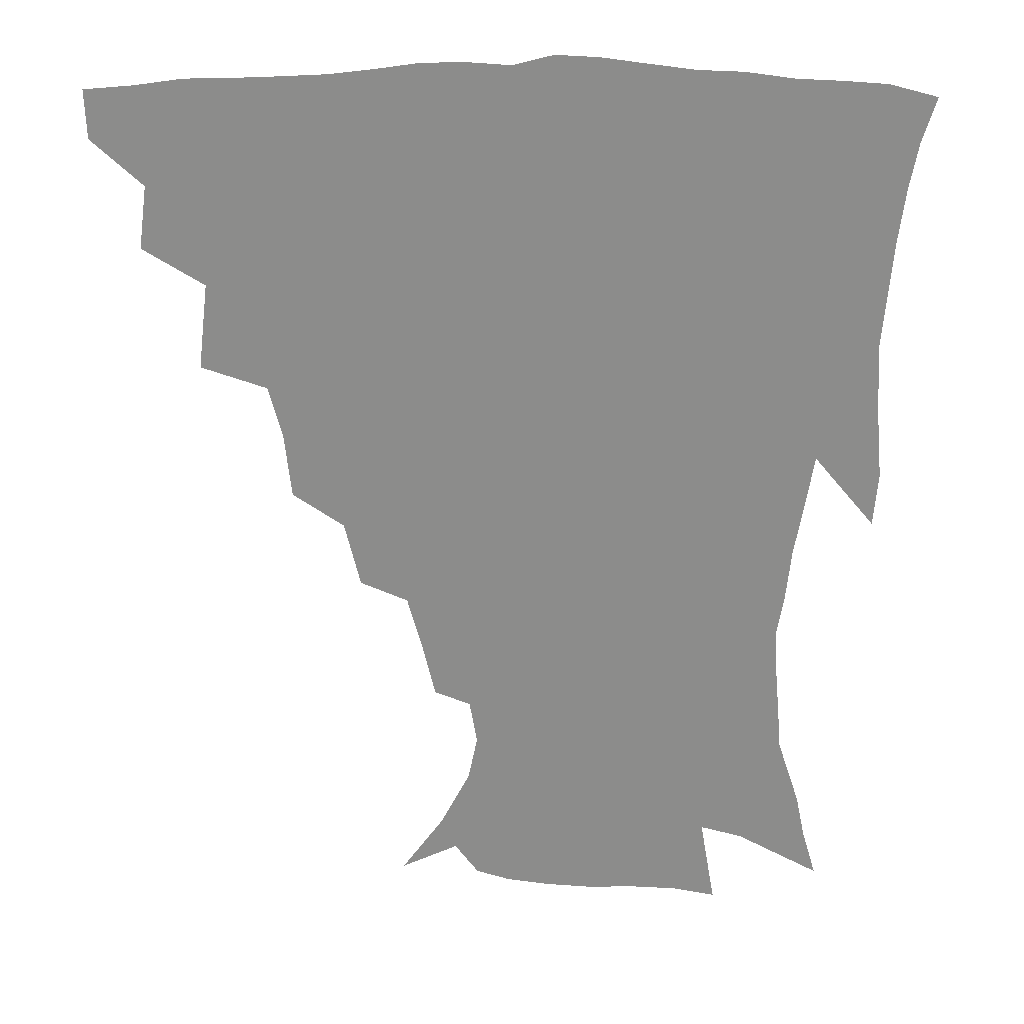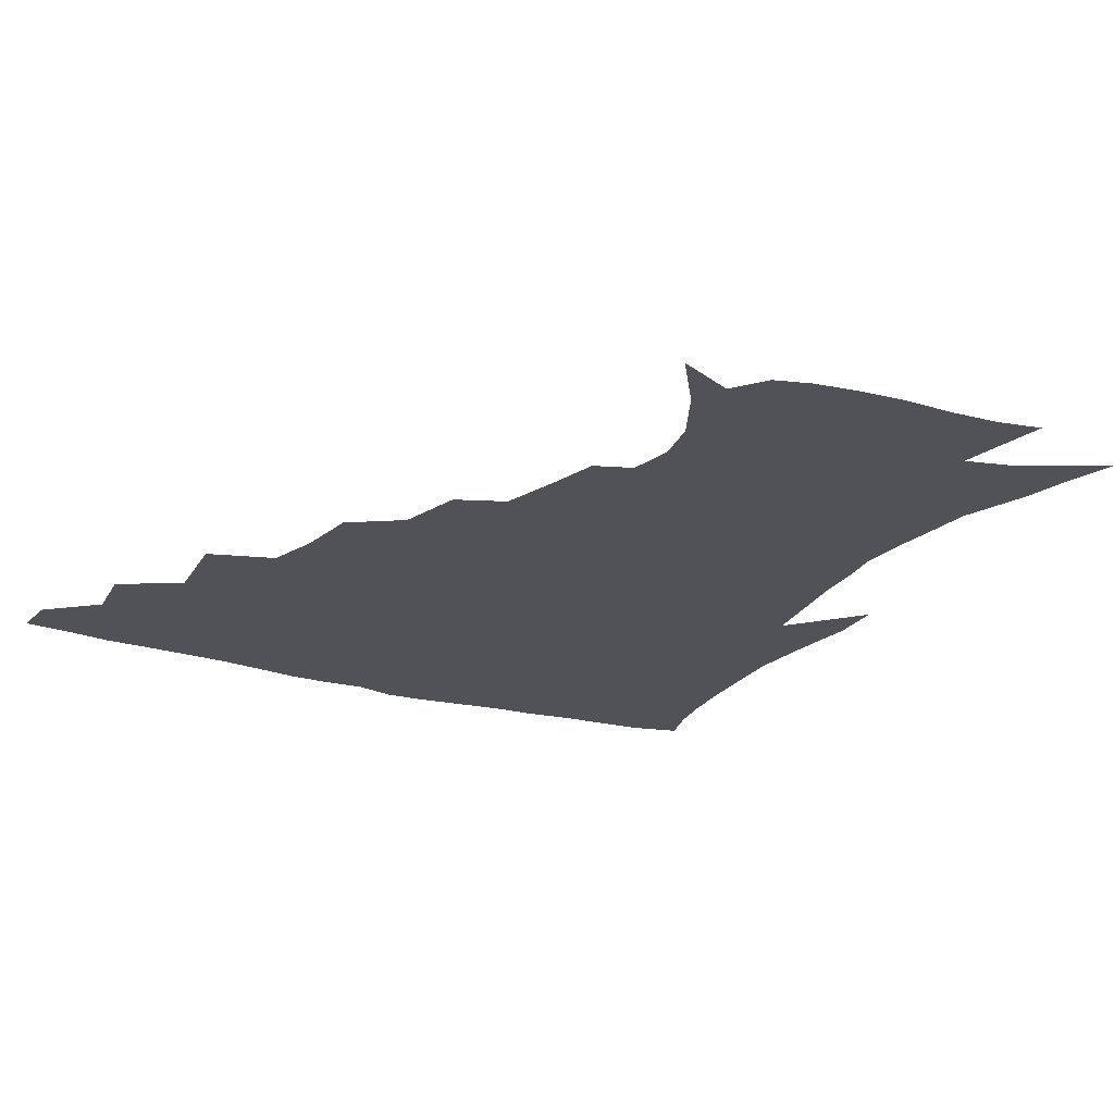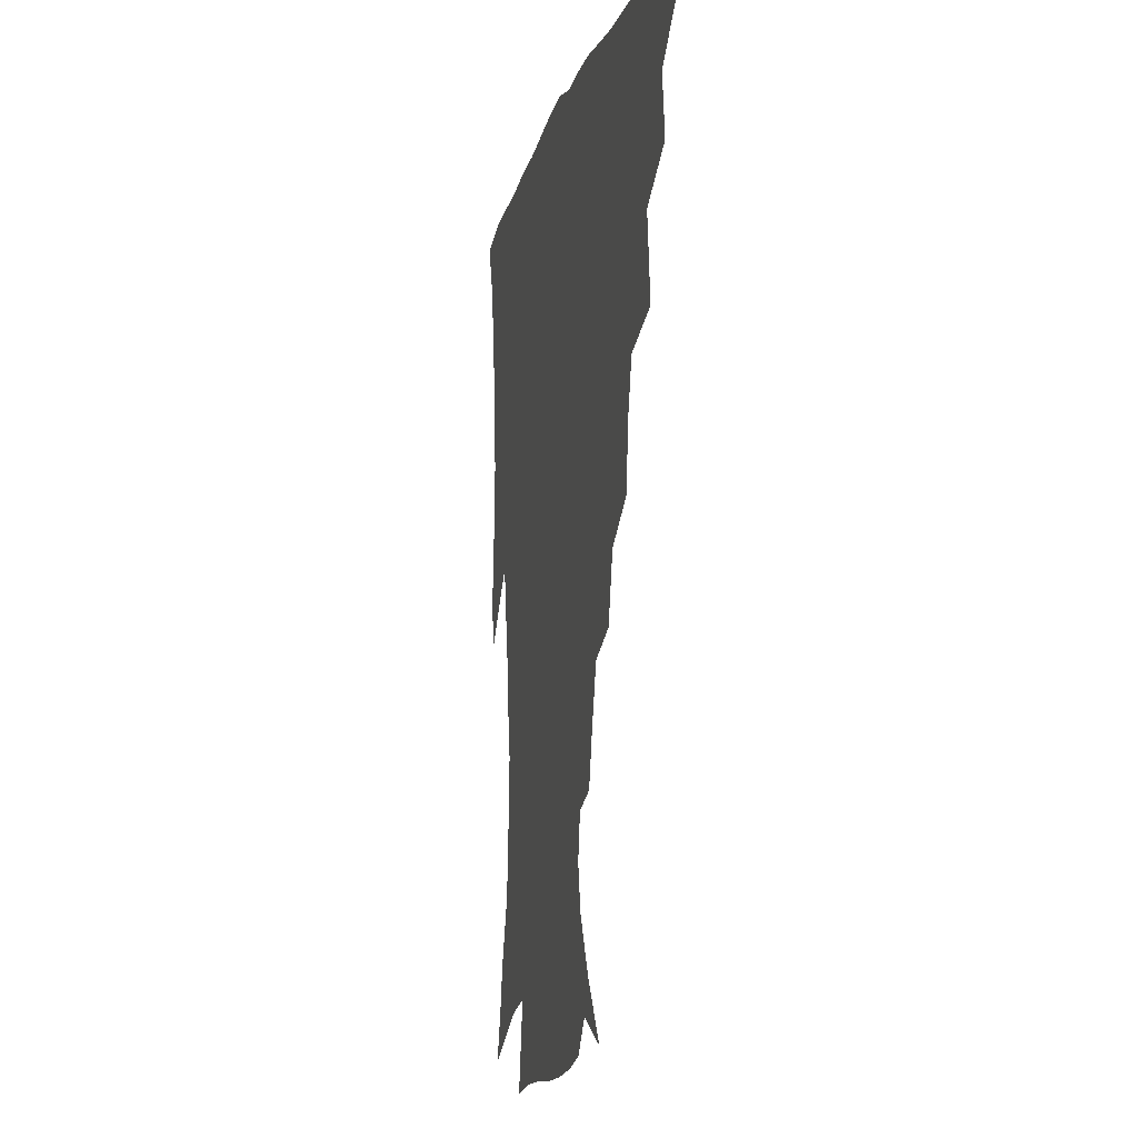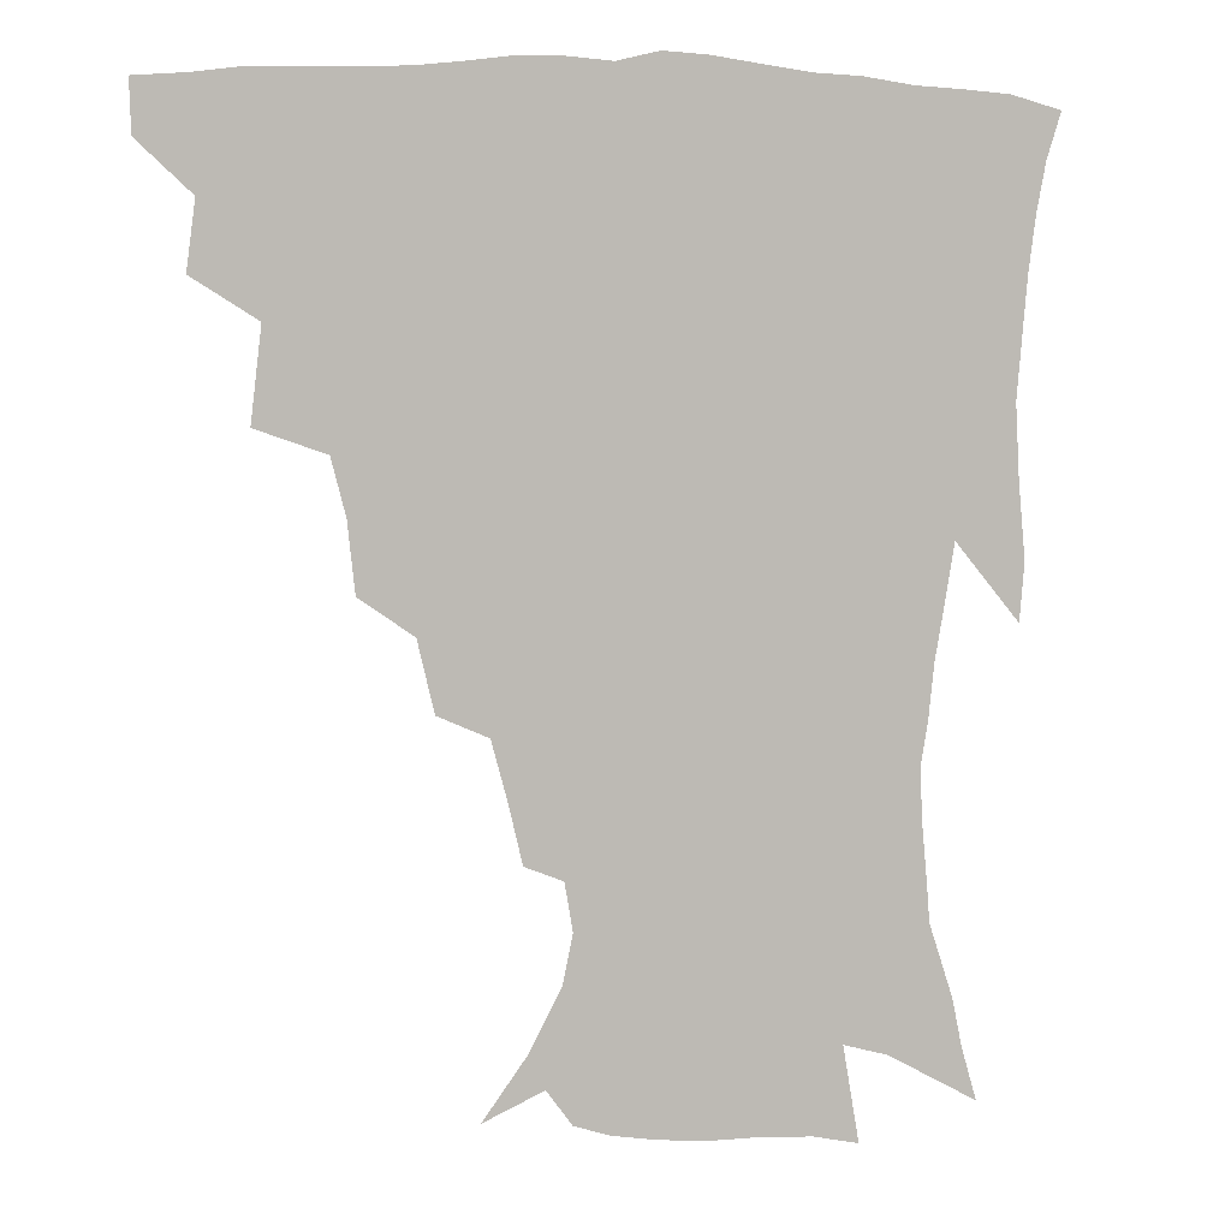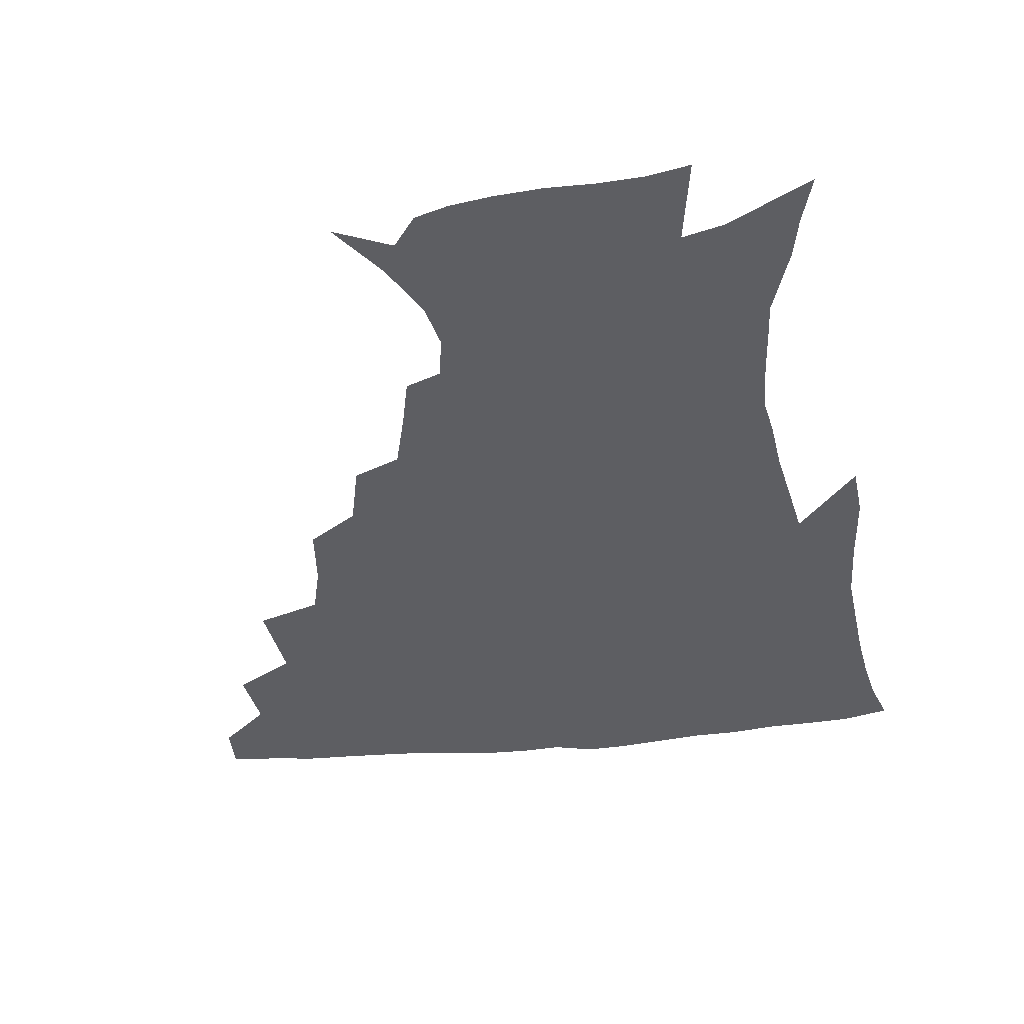
<metadata>
{"format":"obj","ext":"obj","renderer":"f3d","projection":"perspective","resolution":1024,"background":"white","views":[{"elev":26.0,"azim":-0.7,"up":"+Y"},{"elev":-21.6,"azim":-29.0,"up":"+Z"},{"elev":-11.0,"azim":-102.5,"up":"+Y"},{"elev":5.3,"azim":-14.9,"up":"+Y"},{"elev":-39.3,"azim":7.0,"up":"+Z"}]}
</metadata>
<code>
v 436.7 417.2 0
v 436.1 433.3 0
v 450.7 380.6 0
v 453.4 401.6 0
v 453.7 418.6 0
v 452.1 434.5 0
v 467.6 339.1 0
v 470.9 367.9 0
v 471.6 387.9 0
v 469.8 403.7 0
v 468.9 419.6 0
v 467.7 436.6 0
v 496.2 292.3 0
v 493.9 314 0
v 489.3 331.5 0
v 488.2 353.9 0
v 488.4 374.1 0
v 487.6 390.6 0
v 485.7 405.5 0
v 484.2 421 0
v 483.3 436.8 0
v 518.4 258.3 0
v 513.2 280.4 0
v 508.8 299.4 0
v 509.6 328.8 0
v 504.9 341.1 0
v 505.1 361.6 0
v 503.6 376.9 0
v 502.1 391.9 0
v 501 406.6 0
v 499.9 421.3 0
v 498.5 437.3 0
v 543.5 214.3 0
v 539.5 231.4 0
v 534.2 251.3 0
v 529.2 272.9 0
v 525.4 291.4 0
v 523.7 313.7 0
v 522.7 334 0
v 519.7 346.9 0
v 520.3 365.6 0
v 518.3 379.2 0
v 516.9 393.4 0
v 515.6 407.8 0
v 514.4 422.5 0
v 513.3 437.9 0
v 530.9 140.7 0
v 545 160.1 0
v 554.9 179 0
v 558.1 194.5 0
v 555.6 209.4 0
v 551.8 228.6 0
v 547.9 244.5 0
v 543.9 263.8 0
v 540.4 281 0
v 538.5 302.4 0
v 536.6 318.8 0
v 535.4 336 0
v 534.6 351.8 0
v 534 367 0
v 532.9 380.8 0
v 531.1 394.6 0
v 530.2 408.7 0
v 528.9 423.5 0
v 527.8 439.5 0
v 550 149.2 0
v 561.6 170.4 0
v 566.2 188.5 0
v 565.6 201.5 0
v 563.5 219.8 0
v 560.9 238.8 0
v 557.6 253.8 0
v 554.5 269.7 0
v 552.4 288.9 0
v 550.9 307.1 0
v 549.9 323.9 0
v 549 339.4 0
v 548.3 354.1 0
v 548.6 369.6 0
v 547.4 382.1 0
v 546 395.4 0
v 544.9 409.5 0
v 543.2 425.2 0
v 541.9 441.4 0
v 558 138.1 0
v 565.9 155.4 0
v 573.5 176.7 0
v 575.3 194.1 0
v 574.6 210.4 0
v 572.5 227.5 0
v 570.5 244.1 0
v 567.9 259.6 0
v 566 277.6 0
v 564.6 295.3 0
v 563.2 309.9 0
v 562.5 326.4 0
v 562.3 341.6 0
v 561.6 355.1 0
v 561.6 370 0
v 560.8 382.7 0
v 560 396 0
v 559.7 409.4 0
v 558.4 423.9 0
v 556 441.6 0
v 569.2 134.5 0
v 580 161.4 0
v 583.9 181 0
v 584.1 195.1 0
v 583.5 217.2 0
v 582 229.5 0
v 580.4 247 0
v 578.5 263.2 0
v 577.1 280.4 0
v 576.2 298 0
v 576 314.2 0
v 574.9 326.3 0
v 575 342.5 0
v 574.9 356.3 0
v 574.9 370.2 0
v 574.6 383.2 0
v 574.1 396.4 0
v 573.7 409.8 0
v 572.3 424.3 0
v 570.5 440.6 0
v 583.5 132.1 0
v 591.7 162.9 0
v 593.8 183.1 0
v 594 198.7 0
v 592.8 217 0
v 591.8 230.4 0
v 590.3 250.2 0
v 589.3 266.9 0
v 588.6 282.9 0
v 588 298.4 0
v 587.9 315.9 0
v 588.1 330 0
v 588.3 344.7 0
v 588.3 357.7 0
v 588.6 370.9 0
v 588.7 383.8 0
v 588.4 396.7 0
v 587.7 410 0
v 586.1 425.5 0
v 583.9 443.8 0
v 599.2 130.8 0
v 603.2 163.3 0
v 603.8 184.3 0
v 603.5 204.2 0
v 602.8 218.1 0
v 602 234.4 0
v 600.7 251.5 0
v 600 267.6 0
v 599.9 284 0
v 599.8 300 0
v 599.9 316 0
v 600.3 329.5 0
v 600.7 344.1 0
v 601.1 357.1 0
v 601.7 371.1 0
v 602.3 384.1 0
v 602.2 397 0
v 601.4 410.9 0
v 600.3 425.6 0
v 598 443 0
v 615.4 130.8 0
v 614.8 163 0
v 614.1 184.3 0
v 613.5 200.8 0
v 612.5 218.3 0
v 611.6 236.7 0
v 611 253.6 0
v 611.1 266.9 0
v 610.9 284.3 0
v 611.3 299.6 0
v 611.7 315.5 0
v 612.5 330.6 0
v 613.1 343.9 0
v 613.9 357.8 0
v 614.8 371 0
v 615.6 384.3 0
v 616 397 0
v 616.1 410.3 0
v 614.8 425.3 0
v 613.1 440.9 0
v 630.9 129.7 0
v 627.2 159.8 0
v 624.8 181.3 0
v 623.5 199 0
v 622.1 218.1 0
v 621.3 235.7 0
v 621.3 250.8 0
v 621.7 266.6 0
v 622.1 281.6 0
v 622.8 297.2 0
v 623.6 312.3 0
v 624.3 329.3 0
v 625.3 343.6 0
v 626.4 356.8 0
v 627.5 370.9 0
v 628.7 384 0
v 629.5 396.7 0
v 630.2 409.9 0
v 630.2 423.7 0
v 628.9 438.8 0
v 645.1 126.7 0
v 640 156.7 0
v 636 178.2 0
v 633.5 197.6 0
v 631.8 215.8 0
v 631 233.2 0
v 631.6 246.9 0
v 631.7 264.6 0
v 633 278.6 0
v 634.1 294.1 0
v 635.3 309 0
v 636 326.5 0
v 637 342.6 0
v 638.8 355.1 0
v 640.1 368.6 0
v 641.5 383.2 0
v 643.5 396.7 0
v 644.5 409 0
v 644.9 422.4 0
v 643.5 438.2 0
v 654.2 152.7 0
v 648.5 172.6 0
v 645.2 191 0
v 641.9 211.3 0
v 641.3 227.2 0
v 641.8 241.4 0
v 642.2 258 0
v 643.5 273.8 0
v 644.8 290.7 0
v 646.4 307.4 0
v 648.2 322.4 0
v 649.2 338.5 0
v 650.7 353.7 0
v 652.4 367.6 0
v 654.2 381.9 0
v 656.1 395.1 0
v 657.6 408.1 0
v 659 421.5 0
v 659.9 435.9 0
v 668.8 144.4 0
v 661.3 166.3 0
v 656.6 185.5 0
v 653.3 203.2 0
v 652 219.5 0
v 651.6 235.1 0
v 652.6 249.7 0
v 653.6 267.2 0
v 655.4 284 0
v 657.8 300.2 0
v 660.2 316.4 0
v 661.3 333.3 0
v 662.5 350.4 0
v 664.1 366.4 0
v 666.5 379.8 0
v 668.6 393.8 0
v 670.9 406.5 0
v 672.9 419.9 0
v 674.5 435.2 0
v 682.1 137.1 0
v 677.2 153.9 0
v 674.3 168.5 0
v 666.7 191.7 0
v 665.7 204.6 0
v 664.2 220.6 0
v 663.3 238.1 0
v 665.6 251.6 0
v 667.4 269 0
v 670.4 286.1 0
v 673.5 304.7 0
v 674 324.5 0
v 675.7 341.3 0
v 677.1 358.6 0
v 678.9 375.1 0
v 680.9 390.9 0
v 684 404.4 0
v 686.3 417.7 0
v 689.3 434.1 0
v 694 280.1 0
v 695.5 298.4 0
v 693.3 322.5 0
v 692.1 345.2 0
v 693.7 363.4 0
v 695.3 382.2 0
v 697.7 400.1 0
v 700.6 415.3 0
v 705.2 429.8 0
f 4 5 1
f 1 5 2
f 5 6 2
f 8 9 3
f 3 9 4
f 9 10 4
f 4 10 5
f 10 11 5
f 5 11 6
f 11 12 6
f 15 16 7
f 7 16 8
f 16 17 8
f 8 17 9
f 17 18 9
f 9 18 10
f 18 19 10
f 10 19 11
f 19 20 11
f 11 20 12
f 20 21 12
f 23 24 13
f 13 24 14
f 24 25 14
f 14 25 15
f 25 26 15
f 15 26 16
f 26 27 16
f 16 27 17
f 27 28 17
f 17 28 18
f 28 29 18
f 18 29 19
f 29 30 19
f 19 30 20
f 30 31 20
f 20 31 21
f 31 32 21
f 35 36 22
f 22 36 23
f 36 37 23
f 23 37 24
f 37 38 24
f 24 38 25
f 38 39 25
f 25 39 26
f 39 40 26
f 26 40 27
f 40 41 27
f 27 41 28
f 41 42 28
f 28 42 29
f 42 43 29
f 29 43 30
f 43 44 30
f 30 44 31
f 44 45 31
f 31 45 32
f 45 46 32
f 51 52 33
f 33 52 34
f 52 53 34
f 34 53 35
f 53 54 35
f 35 54 36
f 54 55 36
f 36 55 37
f 55 56 37
f 37 56 38
f 56 57 38
f 38 57 39
f 57 58 39
f 39 58 40
f 58 59 40
f 40 59 41
f 59 60 41
f 41 60 42
f 60 61 42
f 42 61 43
f 61 62 43
f 43 62 44
f 62 63 44
f 44 63 45
f 63 64 45
f 45 64 46
f 64 65 46
f 47 66 48
f 66 67 48
f 48 67 49
f 67 68 49
f 49 68 50
f 68 69 50
f 50 69 51
f 69 70 51
f 51 70 52
f 70 71 52
f 52 71 53
f 71 72 53
f 53 72 54
f 72 73 54
f 54 73 55
f 73 74 55
f 55 74 56
f 74 75 56
f 56 75 57
f 75 76 57
f 57 76 58
f 76 77 58
f 58 77 59
f 77 78 59
f 59 78 60
f 78 79 60
f 60 79 61
f 79 80 61
f 61 80 62
f 80 81 62
f 62 81 63
f 81 82 63
f 63 82 64
f 82 83 64
f 64 83 65
f 83 84 65
f 85 86 66
f 66 86 67
f 86 87 67
f 67 87 68
f 87 88 68
f 68 88 69
f 88 89 69
f 69 89 70
f 89 90 70
f 70 90 71
f 90 91 71
f 71 91 72
f 91 92 72
f 72 92 73
f 92 93 73
f 73 93 74
f 93 94 74
f 74 94 75
f 94 95 75
f 75 95 76
f 95 96 76
f 76 96 77
f 96 97 77
f 77 97 78
f 97 98 78
f 78 98 79
f 98 99 79
f 79 99 80
f 99 100 80
f 80 100 81
f 100 101 81
f 81 101 82
f 101 102 82
f 82 102 83
f 102 103 83
f 83 103 84
f 103 104 84
f 85 105 86
f 105 106 86
f 86 106 87
f 106 107 87
f 87 107 88
f 107 108 88
f 88 108 89
f 108 109 89
f 89 109 90
f 109 110 90
f 90 110 91
f 110 111 91
f 91 111 92
f 111 112 92
f 92 112 93
f 112 113 93
f 93 113 94
f 113 114 94
f 94 114 95
f 114 115 95
f 95 115 96
f 115 116 96
f 96 116 97
f 116 117 97
f 97 117 98
f 117 118 98
f 98 118 99
f 118 119 99
f 99 119 100
f 119 120 100
f 100 120 101
f 120 121 101
f 101 121 102
f 121 122 102
f 102 122 103
f 122 123 103
f 103 123 104
f 123 124 104
f 105 125 106
f 125 126 106
f 106 126 107
f 126 127 107
f 107 127 108
f 127 128 108
f 108 128 109
f 128 129 109
f 109 129 110
f 129 130 110
f 110 130 111
f 130 131 111
f 111 131 112
f 131 132 112
f 112 132 113
f 132 133 113
f 113 133 114
f 133 134 114
f 114 134 115
f 134 135 115
f 115 135 116
f 135 136 116
f 116 136 117
f 136 137 117
f 117 137 118
f 137 138 118
f 118 138 119
f 138 139 119
f 119 139 120
f 139 140 120
f 120 140 121
f 140 141 121
f 121 141 122
f 141 142 122
f 122 142 123
f 142 143 123
f 123 143 124
f 143 144 124
f 125 145 126
f 145 146 126
f 126 146 127
f 146 147 127
f 127 147 128
f 147 148 128
f 128 148 129
f 148 149 129
f 129 149 130
f 149 150 130
f 130 150 131
f 150 151 131
f 131 151 132
f 151 152 132
f 132 152 133
f 152 153 133
f 133 153 134
f 153 154 134
f 134 154 135
f 154 155 135
f 135 155 136
f 155 156 136
f 136 156 137
f 156 157 137
f 137 157 138
f 157 158 138
f 138 158 139
f 158 159 139
f 139 159 140
f 159 160 140
f 140 160 141
f 160 161 141
f 141 161 142
f 161 162 142
f 142 162 143
f 162 163 143
f 143 163 144
f 163 164 144
f 145 165 146
f 165 166 146
f 146 166 147
f 166 167 147
f 147 167 148
f 167 168 148
f 148 168 149
f 168 169 149
f 149 169 150
f 169 170 150
f 150 170 151
f 170 171 151
f 151 171 152
f 171 172 152
f 152 172 153
f 172 173 153
f 153 173 154
f 173 174 154
f 154 174 155
f 174 175 155
f 155 175 156
f 175 176 156
f 156 176 157
f 176 177 157
f 157 177 158
f 177 178 158
f 158 178 159
f 178 179 159
f 159 179 160
f 179 180 160
f 160 180 161
f 180 181 161
f 161 181 162
f 181 182 162
f 162 182 163
f 182 183 163
f 163 183 164
f 183 184 164
f 165 185 166
f 185 186 166
f 166 186 167
f 186 187 167
f 167 187 168
f 187 188 168
f 168 188 169
f 188 189 169
f 169 189 170
f 189 190 170
f 170 190 171
f 190 191 171
f 171 191 172
f 191 192 172
f 172 192 173
f 192 193 173
f 173 193 174
f 193 194 174
f 174 194 175
f 194 195 175
f 175 195 176
f 195 196 176
f 176 196 177
f 196 197 177
f 177 197 178
f 197 198 178
f 178 198 179
f 198 199 179
f 179 199 180
f 199 200 180
f 180 200 181
f 200 201 181
f 181 201 182
f 201 202 182
f 182 202 183
f 202 203 183
f 183 203 184
f 203 204 184
f 185 205 186
f 205 206 186
f 186 206 187
f 206 207 187
f 187 207 188
f 207 208 188
f 188 208 189
f 208 209 189
f 189 209 190
f 209 210 190
f 190 210 191
f 210 211 191
f 191 211 192
f 211 212 192
f 192 212 193
f 212 213 193
f 193 213 194
f 213 214 194
f 194 214 195
f 214 215 195
f 195 215 196
f 215 216 196
f 196 216 197
f 216 217 197
f 197 217 198
f 217 218 198
f 198 218 199
f 218 219 199
f 199 219 200
f 219 220 200
f 200 220 201
f 220 221 201
f 201 221 202
f 221 222 202
f 202 222 203
f 222 223 203
f 203 223 204
f 223 224 204
f 206 225 207
f 225 226 207
f 207 226 208
f 226 227 208
f 208 227 209
f 227 228 209
f 209 228 210
f 228 229 210
f 210 229 211
f 229 230 211
f 211 230 212
f 230 231 212
f 212 231 213
f 231 232 213
f 213 232 214
f 232 233 214
f 214 233 215
f 233 234 215
f 215 234 216
f 234 235 216
f 216 235 217
f 235 236 217
f 217 236 218
f 236 237 218
f 218 237 219
f 237 238 219
f 219 238 220
f 238 239 220
f 220 239 221
f 239 240 221
f 221 240 222
f 240 241 222
f 222 241 223
f 241 242 223
f 223 242 224
f 242 243 224
f 225 244 226
f 244 245 226
f 226 245 227
f 245 246 227
f 227 246 228
f 246 247 228
f 228 247 229
f 247 248 229
f 229 248 230
f 248 249 230
f 230 249 231
f 249 250 231
f 231 250 232
f 250 251 232
f 232 251 233
f 251 252 233
f 233 252 234
f 252 253 234
f 234 253 235
f 253 254 235
f 235 254 236
f 254 255 236
f 236 255 237
f 255 256 237
f 237 256 238
f 256 257 238
f 238 257 239
f 257 258 239
f 239 258 240
f 258 259 240
f 240 259 241
f 259 260 241
f 241 260 242
f 260 261 242
f 242 261 243
f 261 262 243
f 244 263 245
f 263 264 245
f 245 264 246
f 264 265 246
f 246 265 247
f 265 266 247
f 247 266 248
f 266 267 248
f 248 267 249
f 267 268 249
f 249 268 250
f 268 269 250
f 250 269 251
f 269 270 251
f 251 270 252
f 270 271 252
f 252 271 253
f 271 272 253
f 253 272 254
f 272 273 254
f 254 273 255
f 273 274 255
f 255 274 256
f 274 275 256
f 256 275 257
f 275 276 257
f 257 276 258
f 276 277 258
f 258 277 259
f 277 278 259
f 259 278 260
f 278 279 260
f 260 279 261
f 279 280 261
f 261 280 262
f 280 281 262
f 273 282 274
f 282 283 274
f 274 283 275
f 283 284 275
f 275 284 276
f 284 285 276
f 276 285 277
f 285 286 277
f 277 286 278
f 286 287 278
f 278 287 279
f 287 288 279
f 279 288 280
f 288 289 280
f 280 289 281
f 289 290 281

</code>
